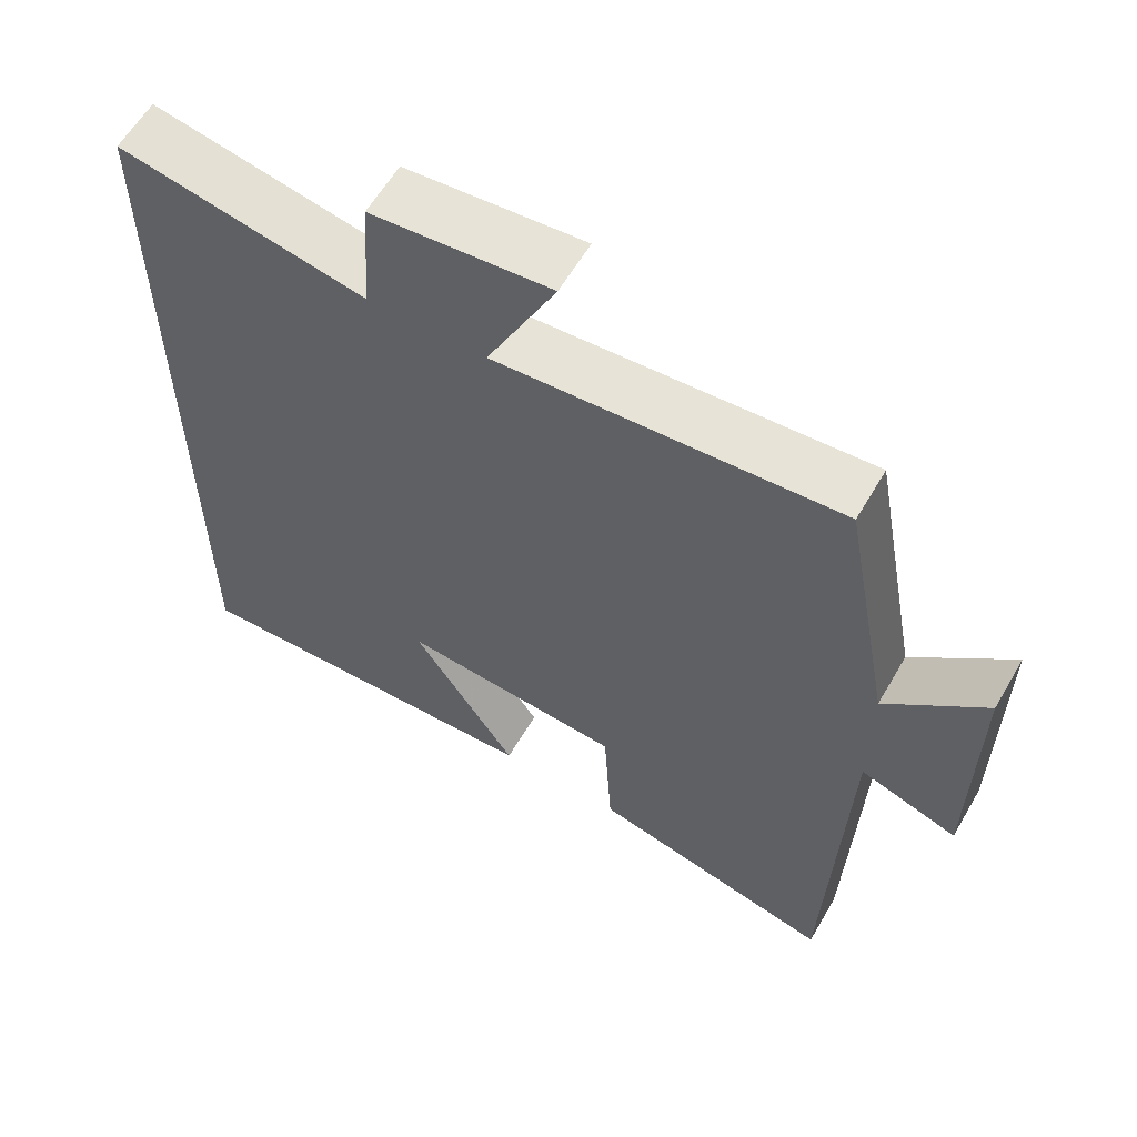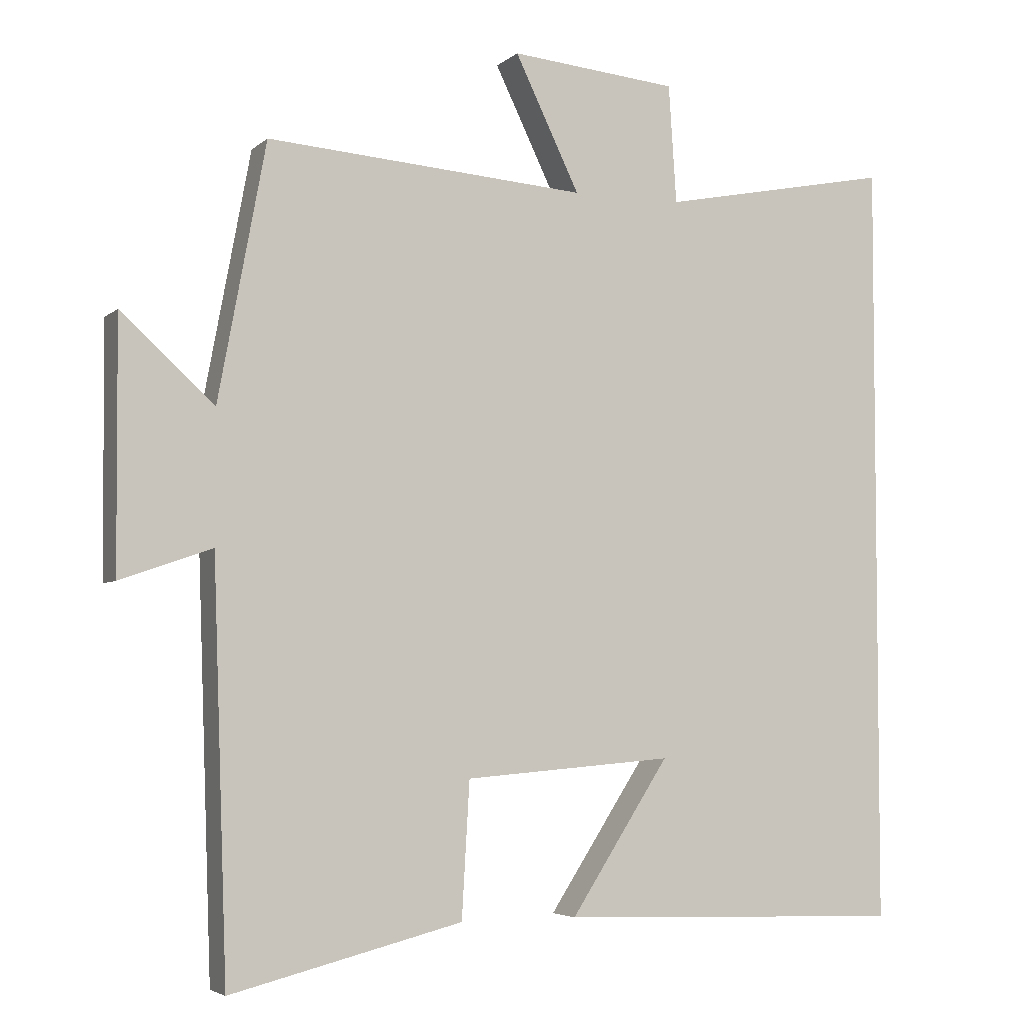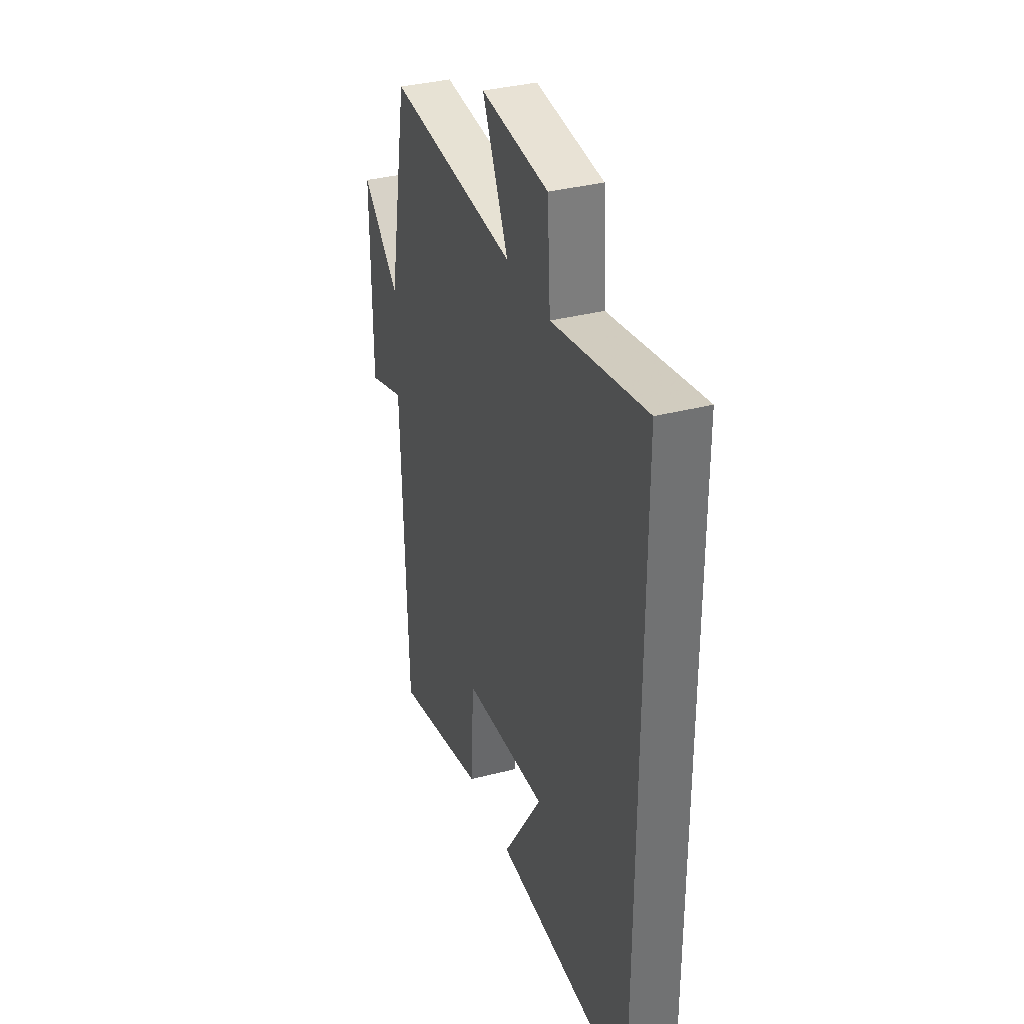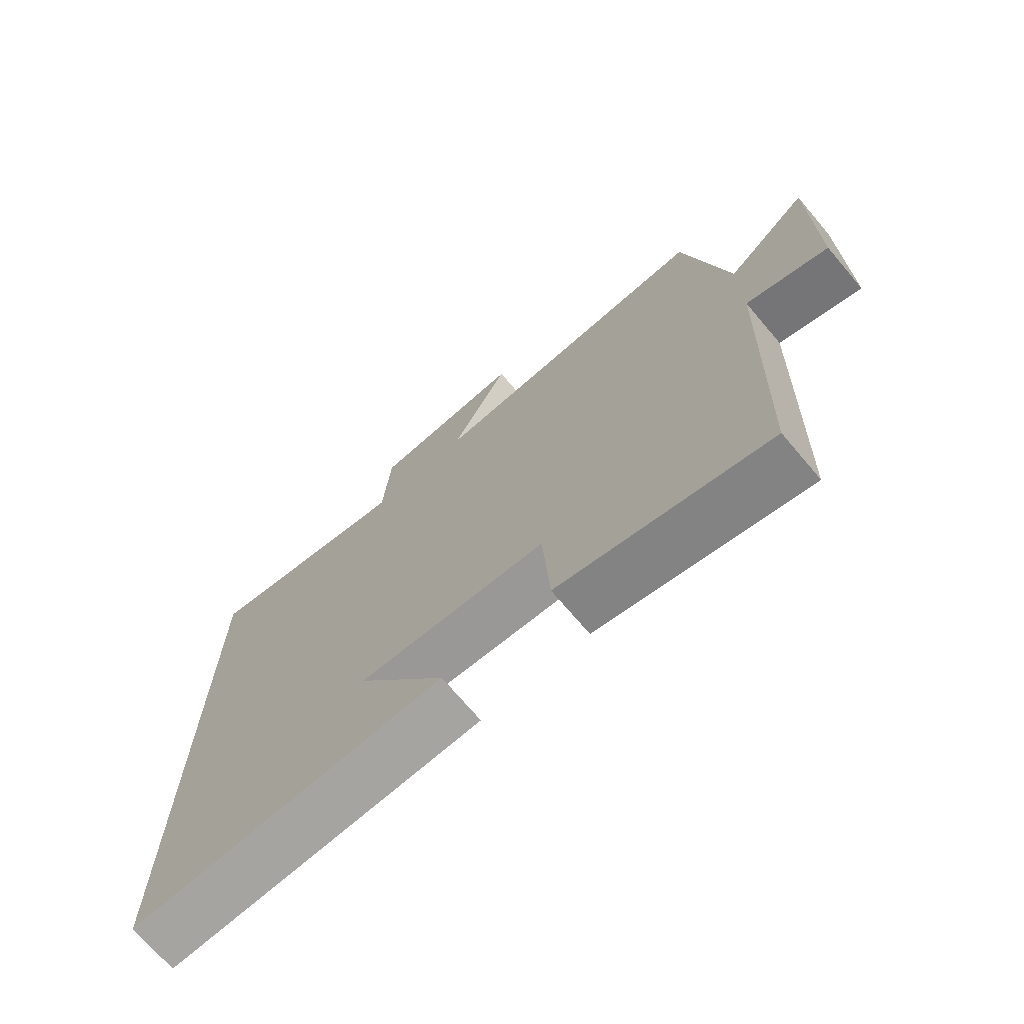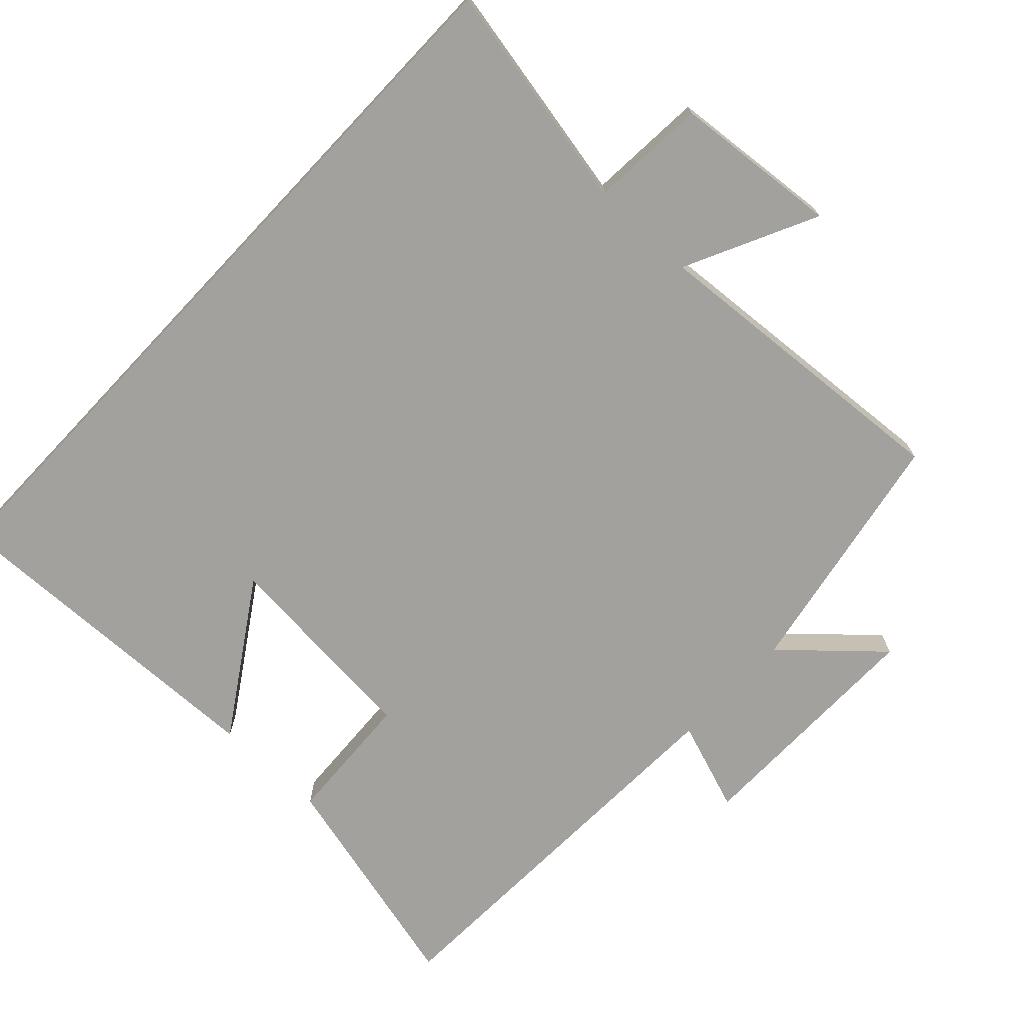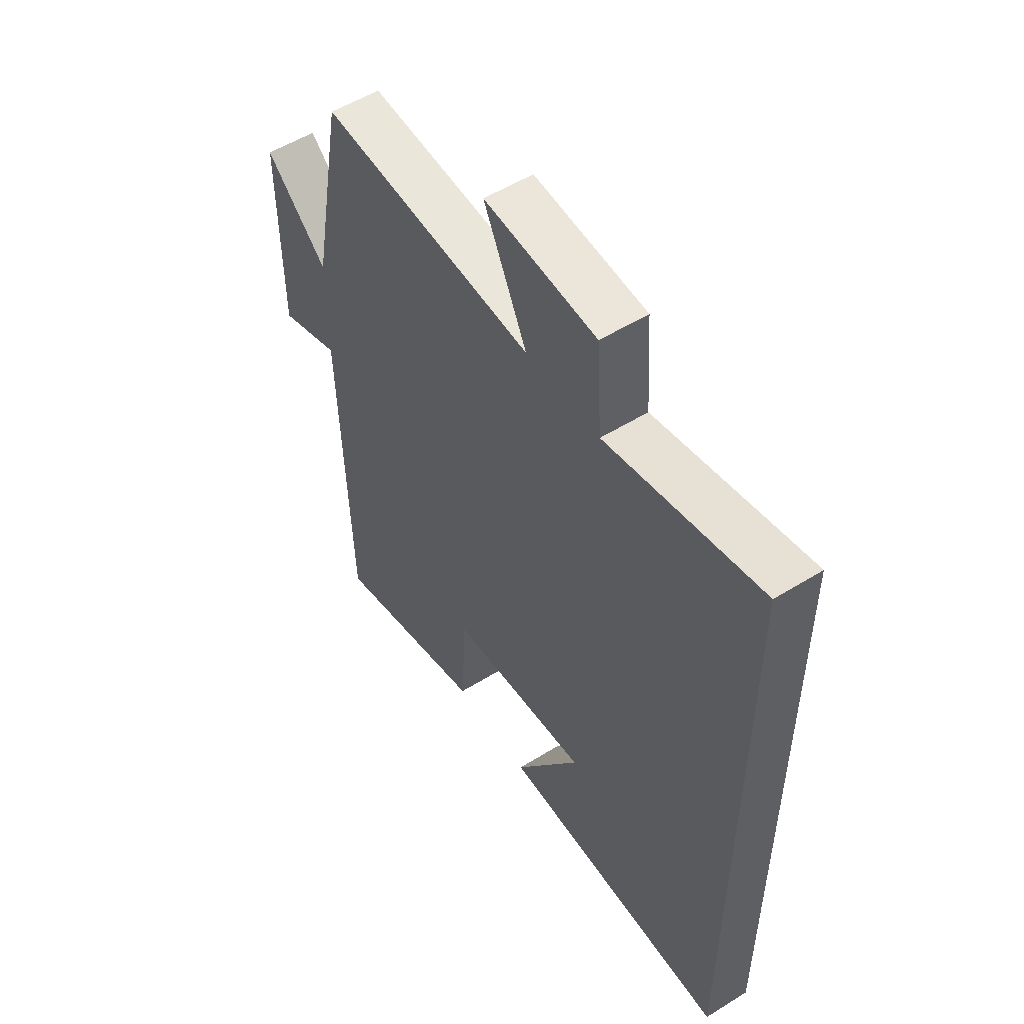
<metadata>
{"format":"obj","ext":"obj","renderer":"f3d","projection":"perspective","resolution":1024,"background":"white","views":[{"elev":60.3,"azim":30.2,"up":"+Z"},{"elev":-4.4,"azim":156.3,"up":"+Z"},{"elev":35.2,"azim":-109.0,"up":"+Z"},{"elev":-72.1,"azim":40.4,"up":"+Z"},{"elev":-72.1,"azim":-43.3,"up":"+Y"},{"elev":53.8,"azim":-123.5,"up":"+Z"}]}
</metadata>
<code>
v 0.48 0.07 -0.581
v 0.154 0.07 -0.5
v 0.143 0.07 -0.31
v -0.151 0.07 -0.286
v -0.012 0.07 -0.5
v -0.5 0.07 -0.516
v -0.5 0.07 0.564
v -0.174 0.07 0.5
v -0.163 0.07 0.666
v 0.073 0.07 0.688
v -0.018 0.07 0.5
v 0.433 0.07 0.534
v 0.5 0.07 0.175
v 0.631 0.07 0.294
v 0.629 0.07 -0.054
v 0.5 0.07 -0.009
v 0.48 0 -0.581
v 0.154 0 -0.5
v 0.143 0 -0.31
v -0.151 0 -0.286
v -0.012 0 -0.5
v -0.5 0 -0.516
v -0.5 0 0.564
v -0.174 0 0.5
v -0.163 0 0.666
v 0.073 0 0.688
v -0.018 0 0.5
v 0.433 0 0.534
v 0.5 0 0.175
v 0.631 0 0.294
v 0.629 0 -0.054
v 0.5 0 -0.009
f 13 14 15 16
f 11 12 13 16
f 11 16 1
f 8 9 10 11
f 8 11 1
f 4 5 6
f 4 6 7 8
f 1 2 3
f 8 1 3
f 3 4 8
f 32 31 30 29
f 32 29 28 27
f 17 32 27
f 27 26 25 24
f 17 27 24
f 22 21 20
f 24 23 22 20
f 19 18 17
f 19 17 24
f 24 20 19
f 1 17 18 2
f 2 18 19 3
f 3 19 20 4
f 4 20 21 5
f 5 21 22 6
f 6 22 23 7
f 7 23 24 8
f 8 24 25 9
f 9 25 26 10
f 10 26 27 11
f 11 27 28 12
f 12 28 29 13
f 13 29 30 14
f 14 30 31 15
f 15 31 32 16
f 16 32 17 1

</code>
